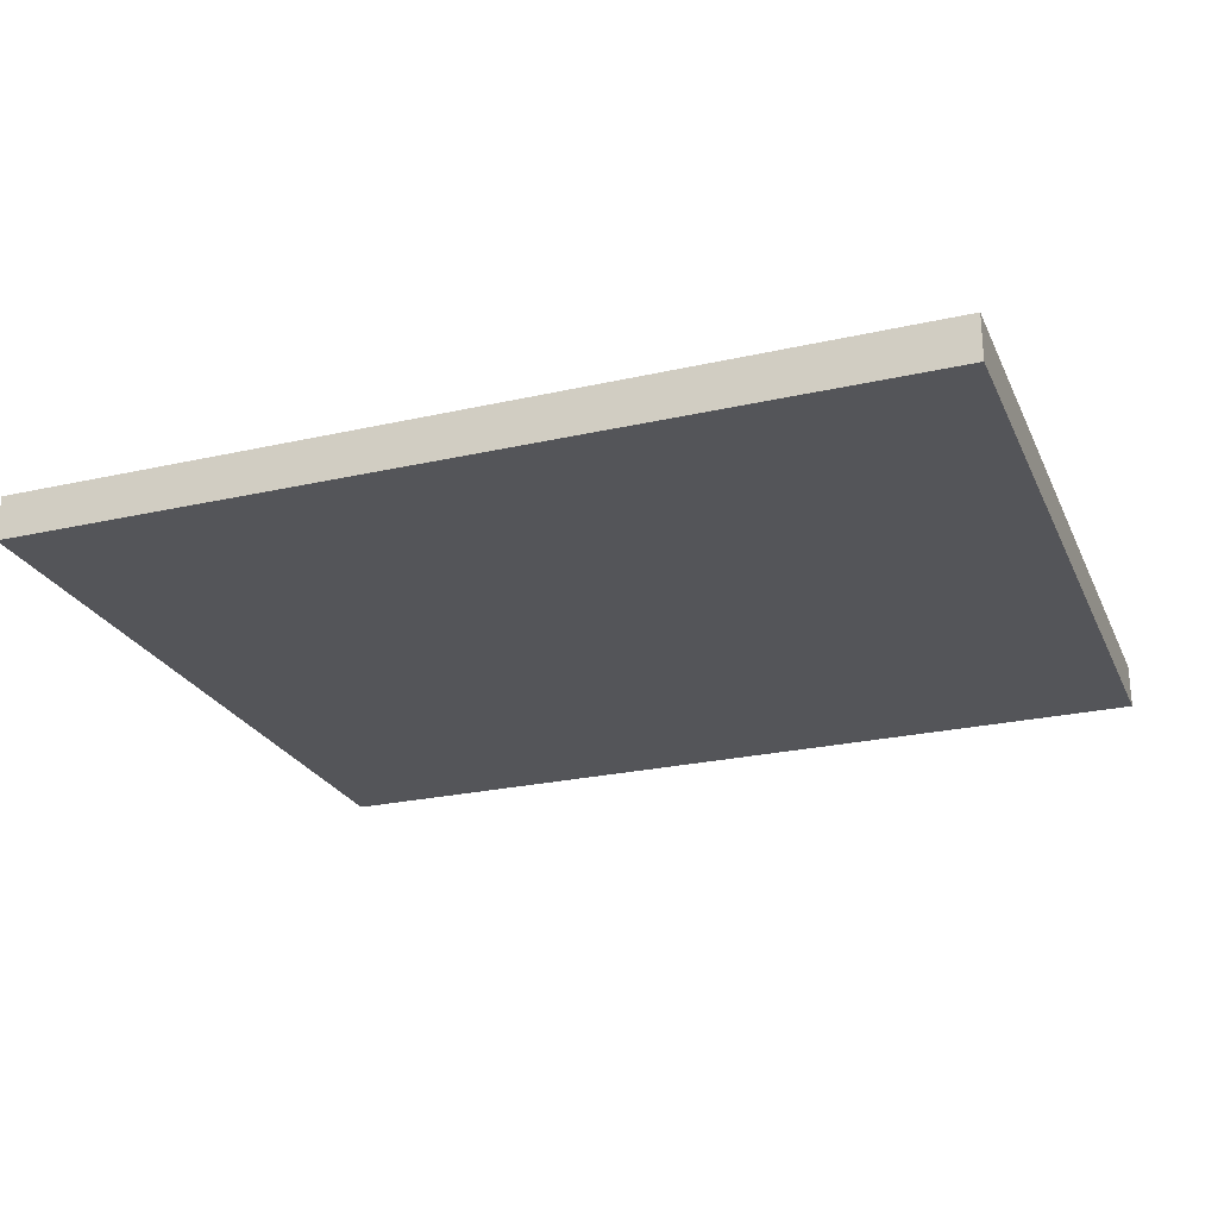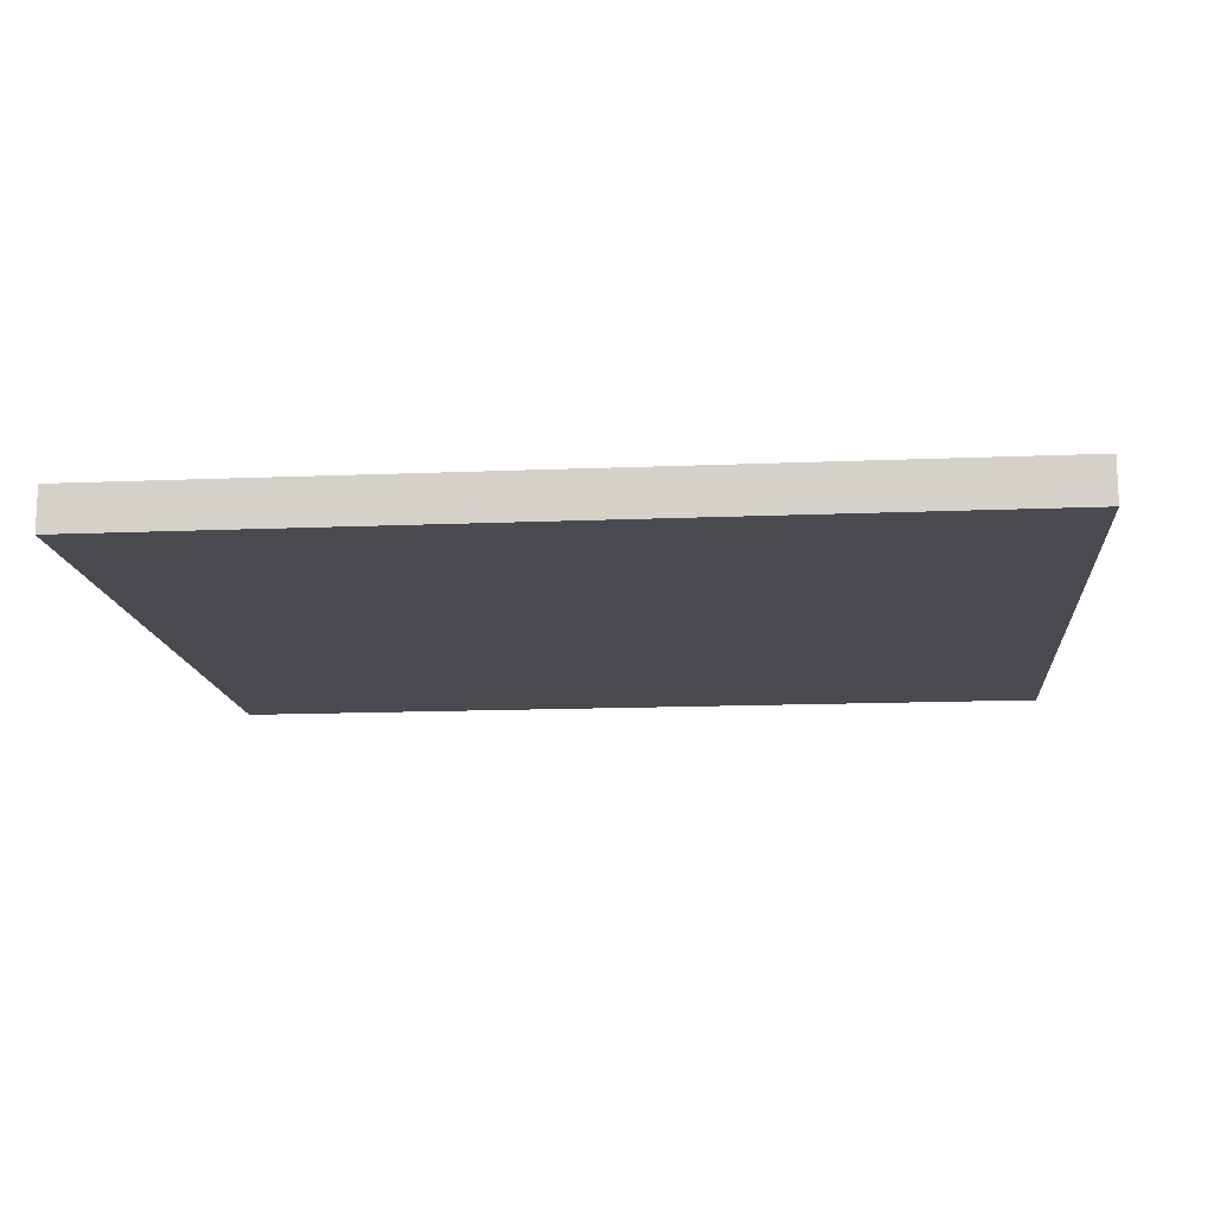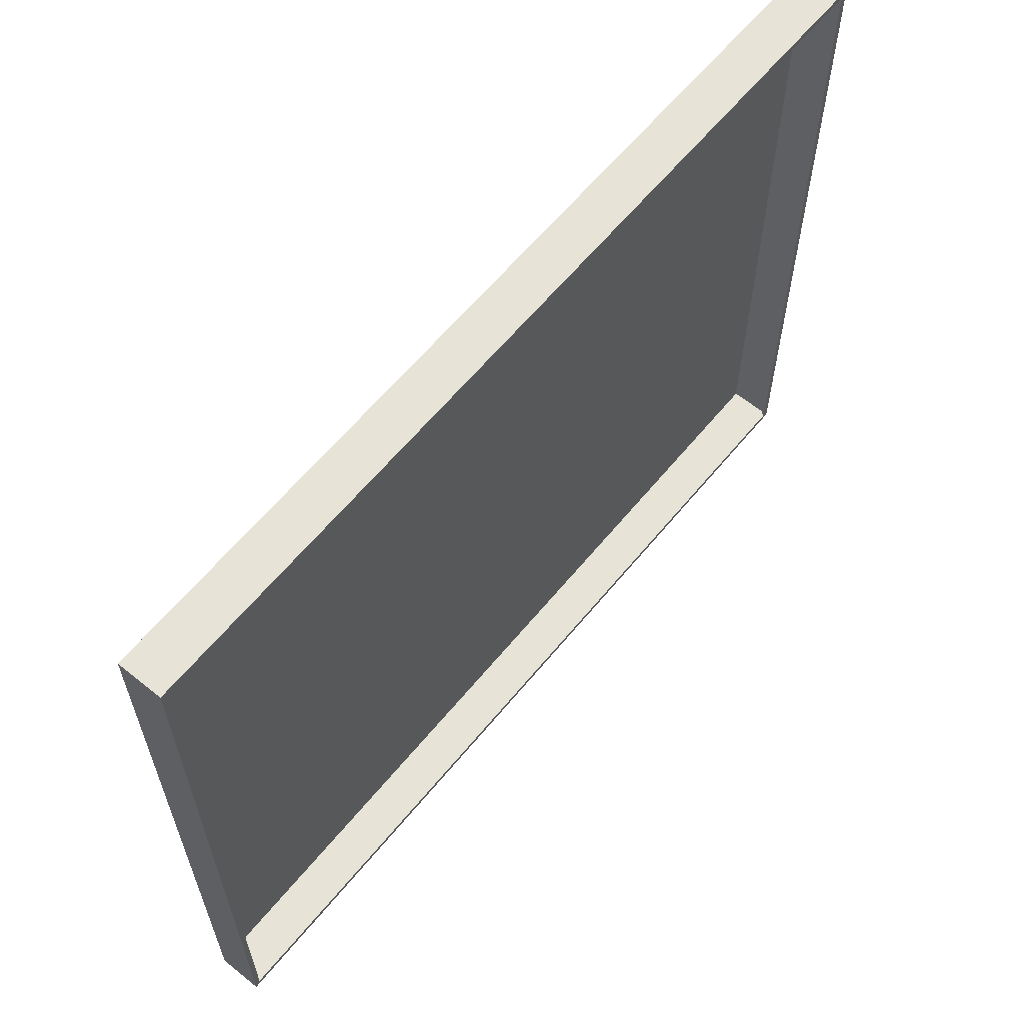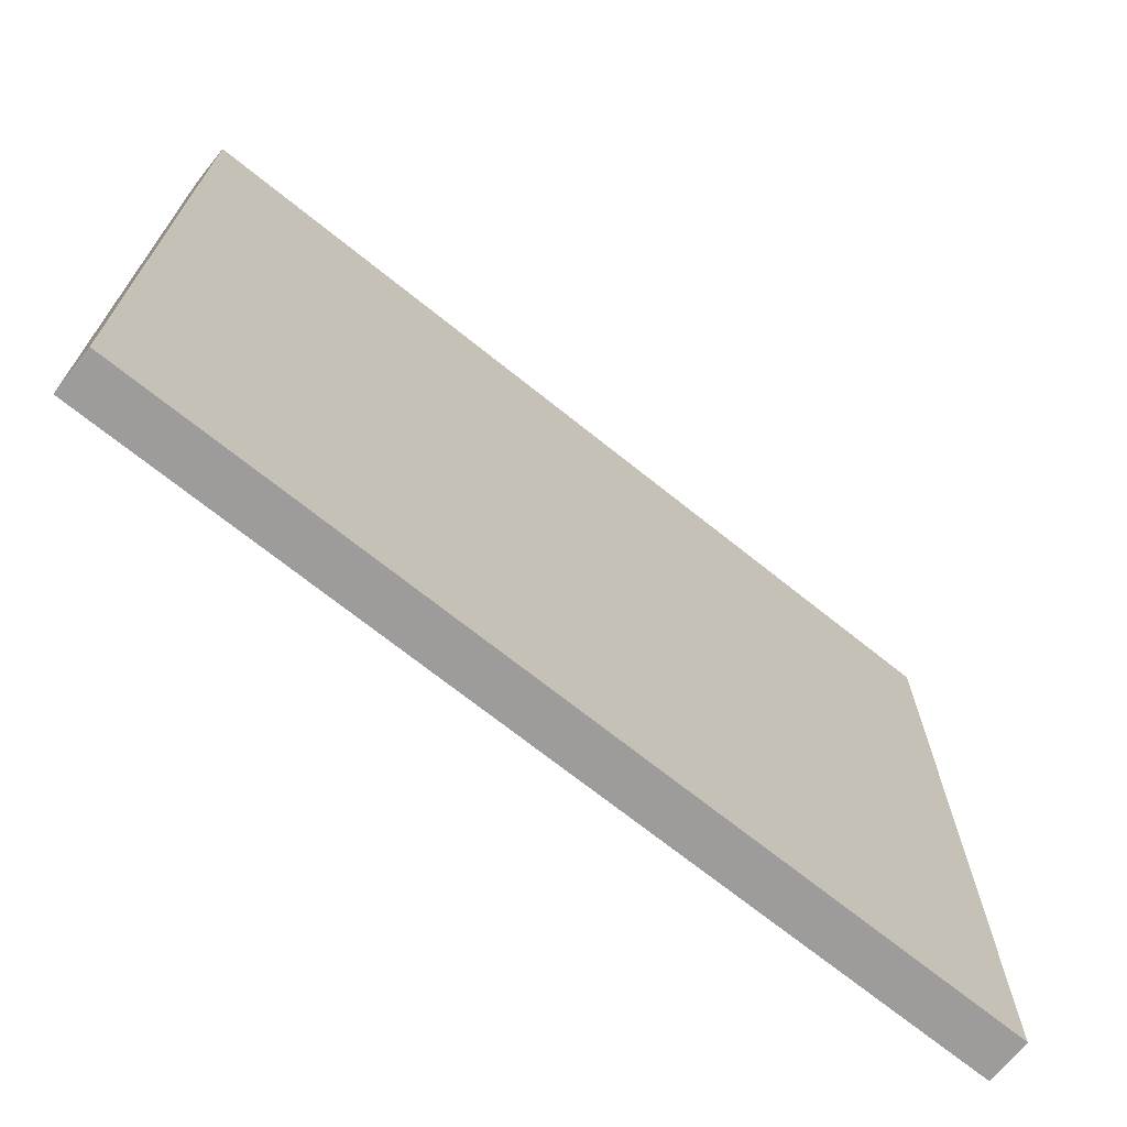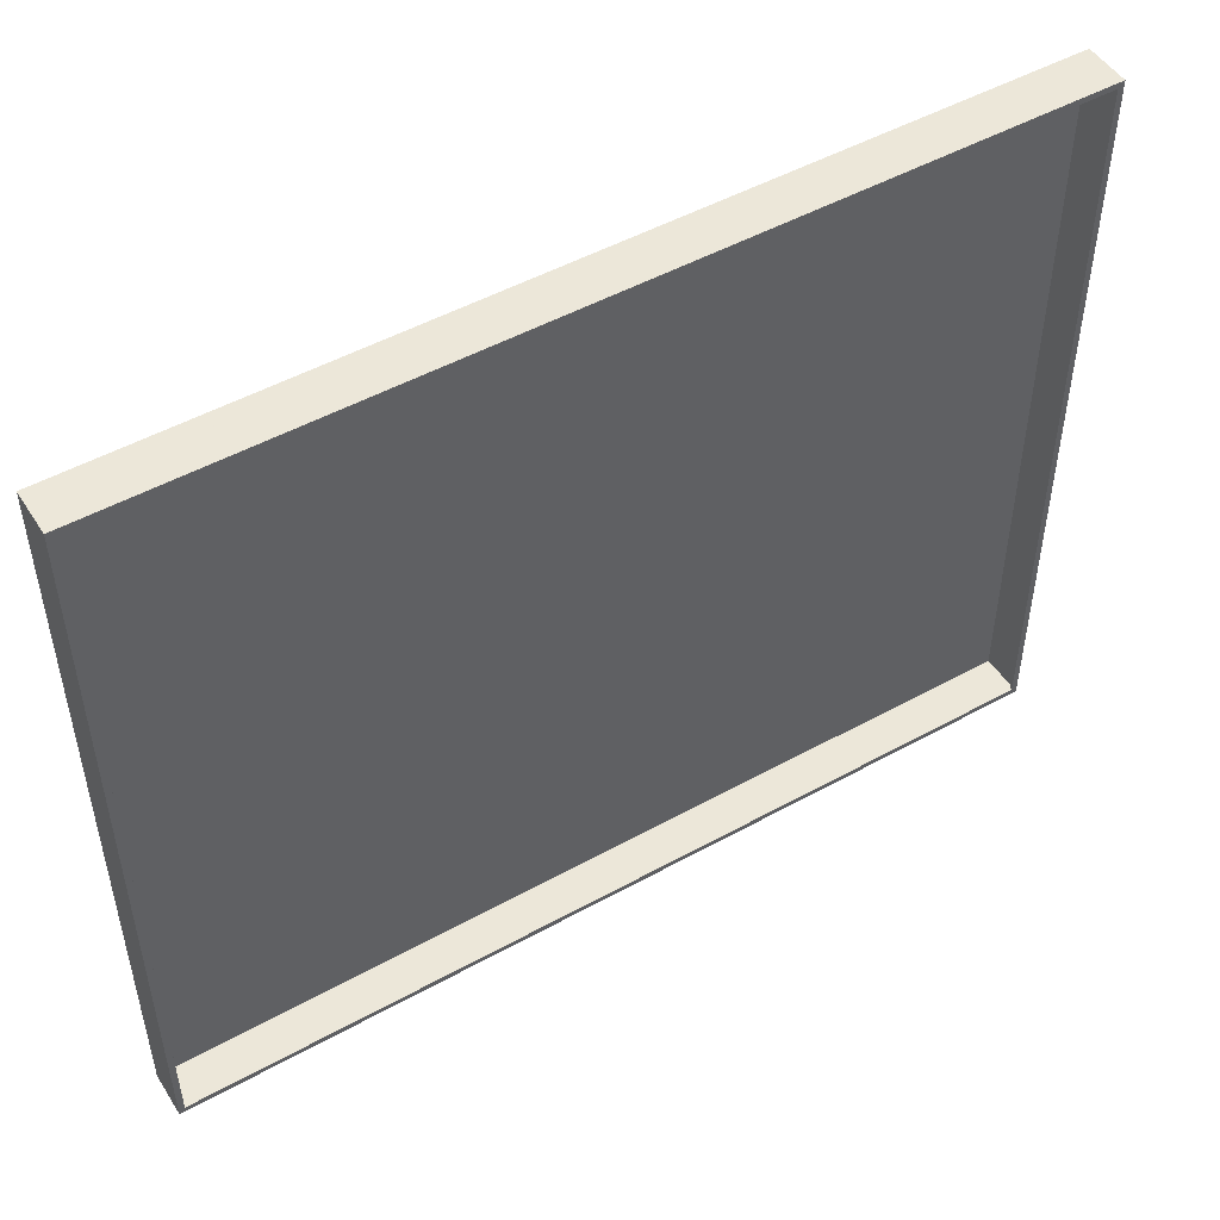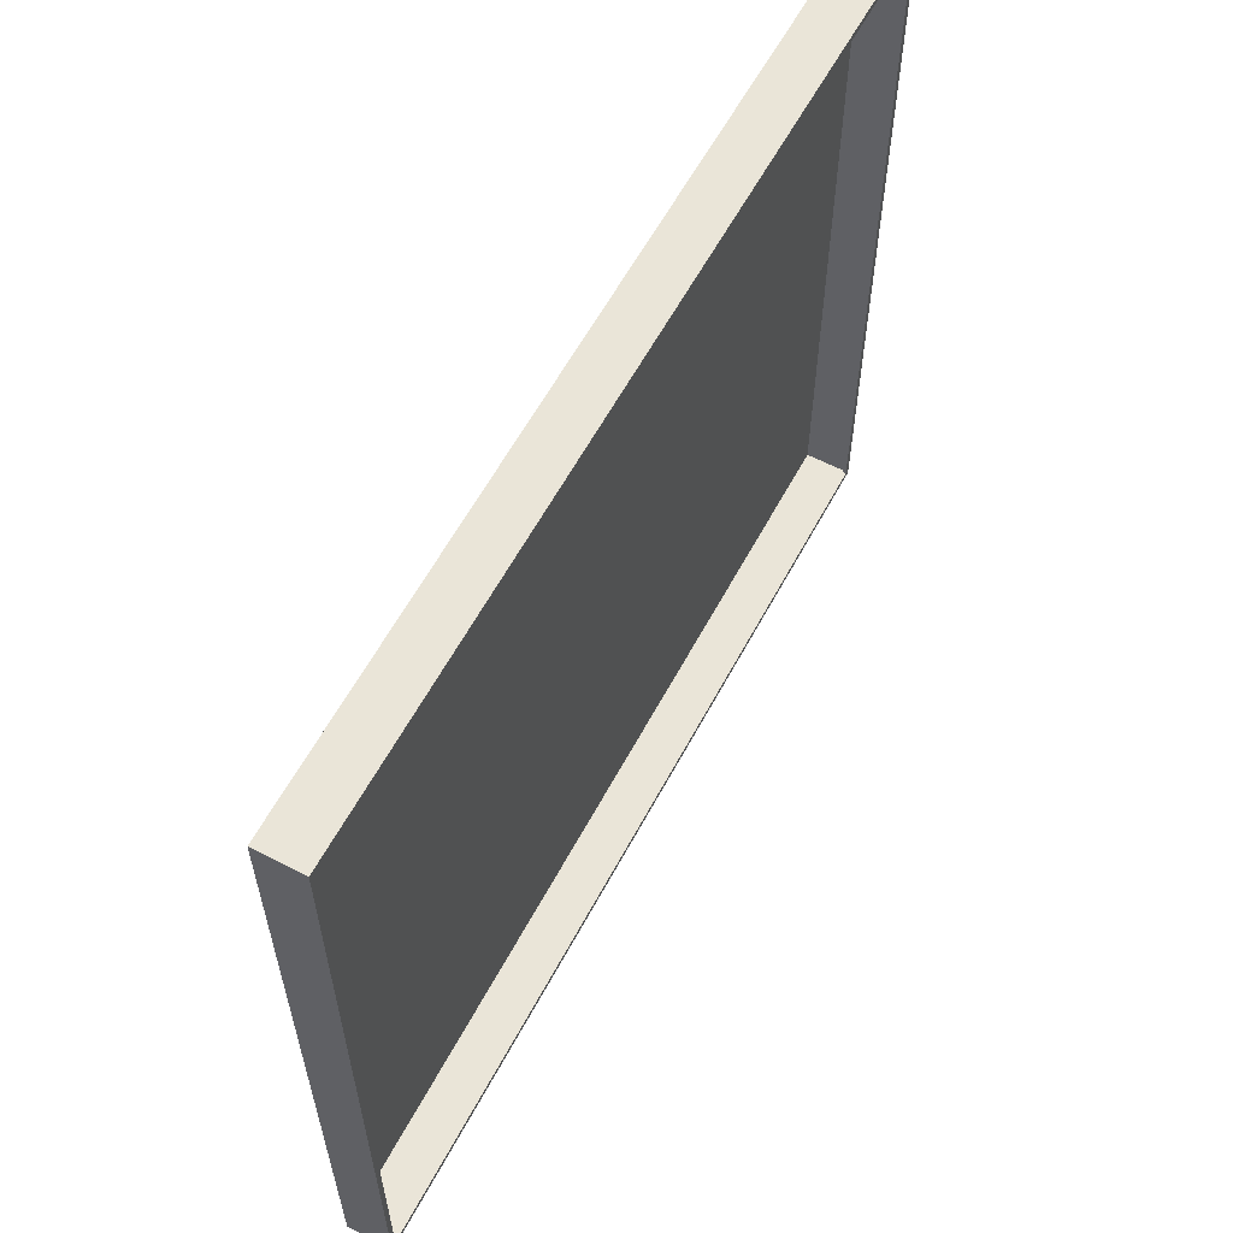
<metadata>
{"format":"obj","ext":"obj","renderer":"f3d","projection":"perspective","resolution":1024,"background":"white","views":[{"elev":-24.8,"azim":-159.7,"up":"+Y"},{"elev":-14.4,"azim":-174.8,"up":"+Y"},{"elev":61.7,"azim":129.3,"up":"+Z"},{"elev":-70.1,"azim":-38.8,"up":"+Z"},{"elev":49.6,"azim":148.6,"up":"+Z"},{"elev":59.6,"azim":118.0,"up":"+Z"}]}
</metadata>
<code>
v -0.3 0 0.25
v 0.3 0 0.25
v -0.3 0 -0.25
v 0.3 0 -0.25
v -0.3 0.03 0.25
v 0.3 0.03 0.25
v -0.3 0.03 -0.25
v 0.3 0.03 -0.25
v -0.296 0.03 0.246
v 0.296 0.03 0.246
v 0.296 0.03 -0.246
v -0.296 0.03 -0.246
v -0.296 0.028 0.246
v 0.296 0.028 0.246
v 0.296 0.028 -0.246
v -0.296 0.028 -0.246
f 1 3 4
f 4 2 1
f 1 2 6
f 6 5 1
f 2 4 8
f 8 6 2
f 4 3 7
f 7 8 4
f 3 1 5
f 5 7 3
f 5 6 10
f 10 9 5
f 6 8 11
f 11 10 6
f 8 7 12
f 12 11 8
f 7 5 9
f 9 12 7
f 9 10 14
f 14 13 9
f 10 11 15
f 15 14 10
f 11 12 16
f 16 15 11
f 12 9 13
f 13 16 12

</code>
